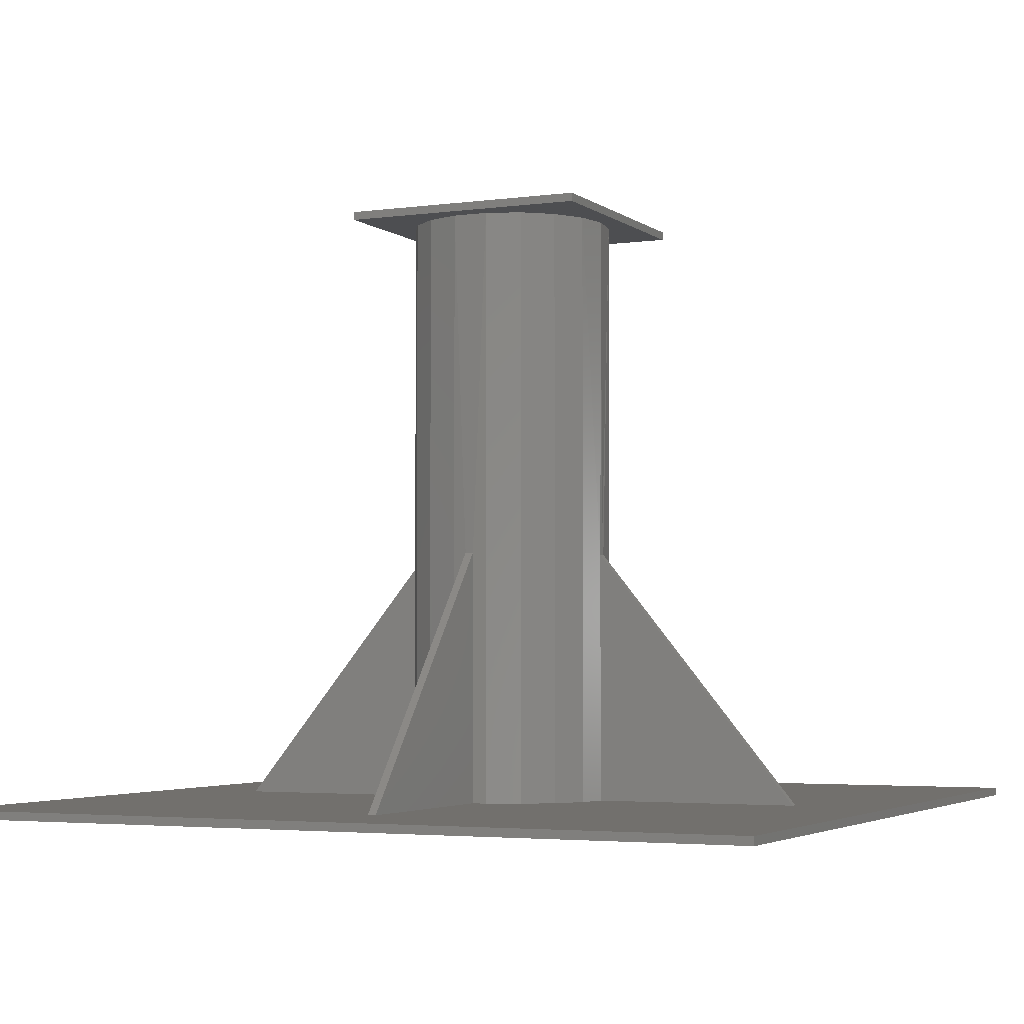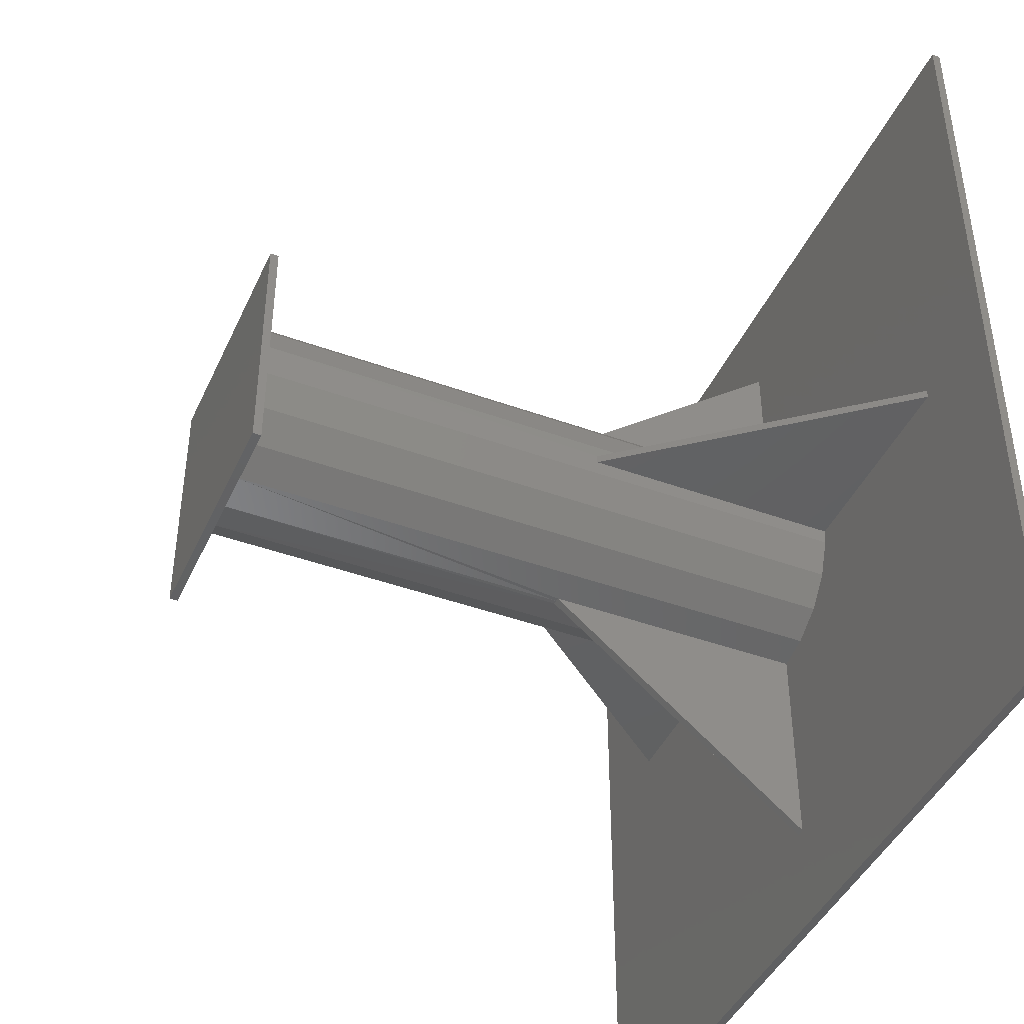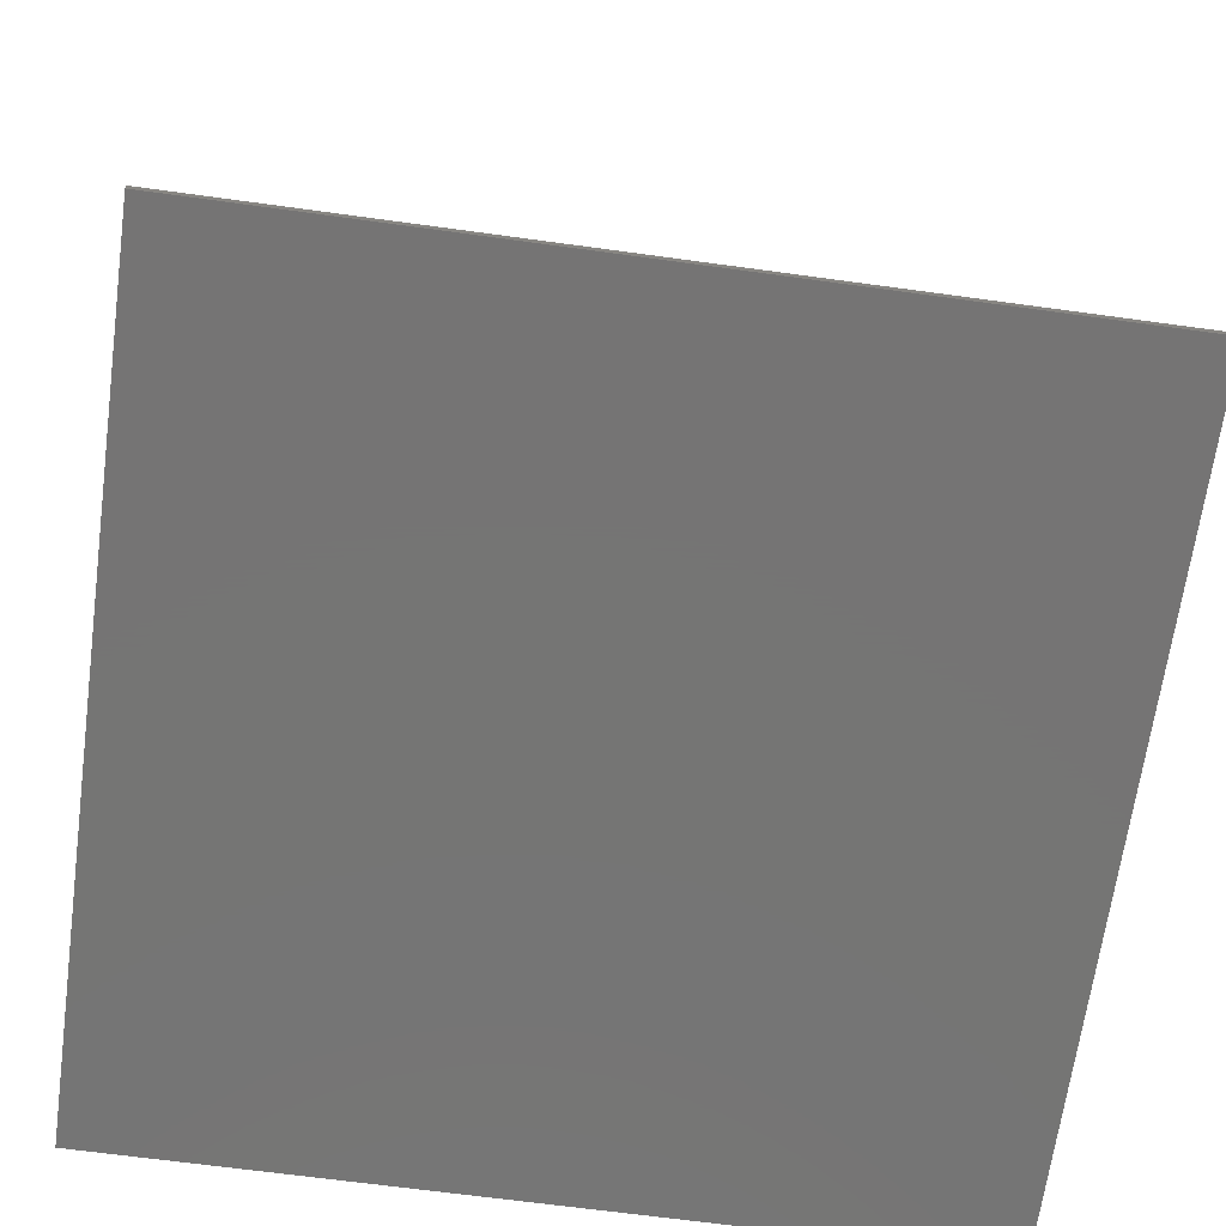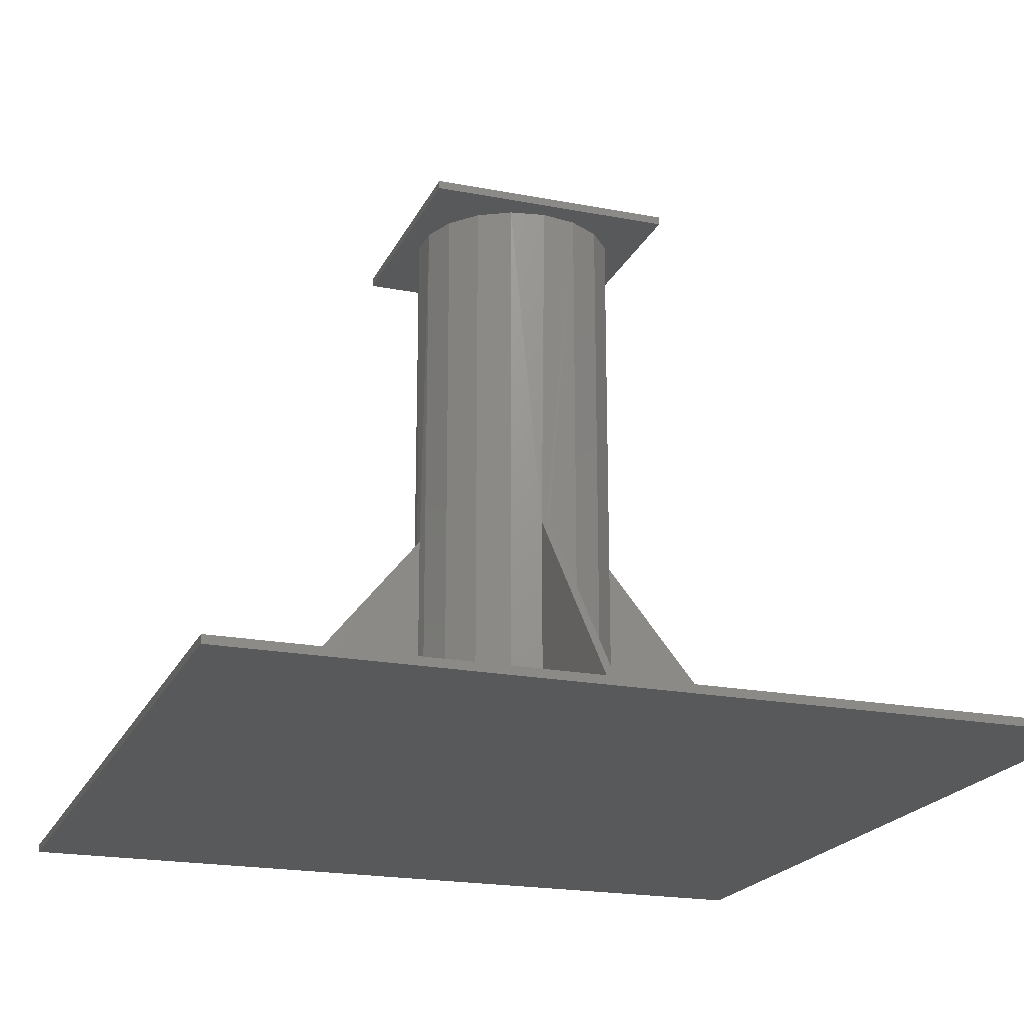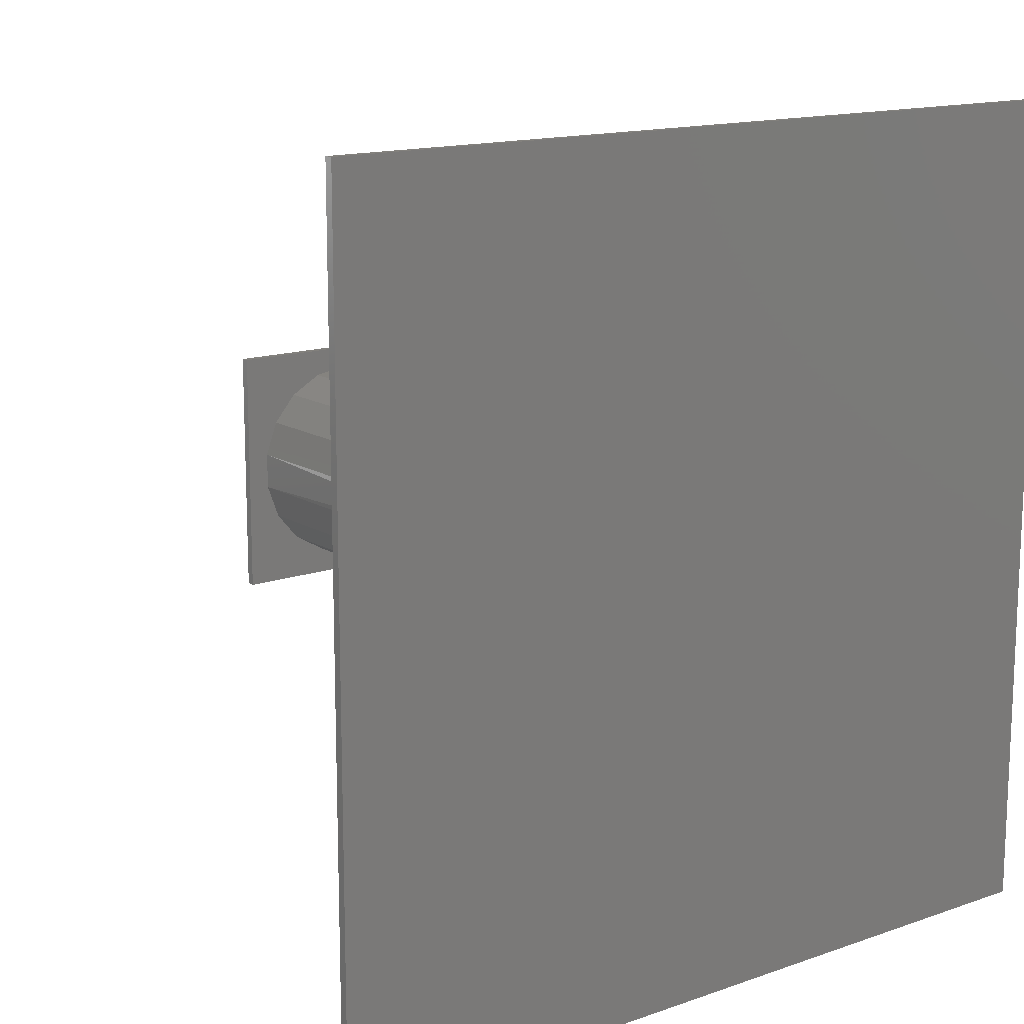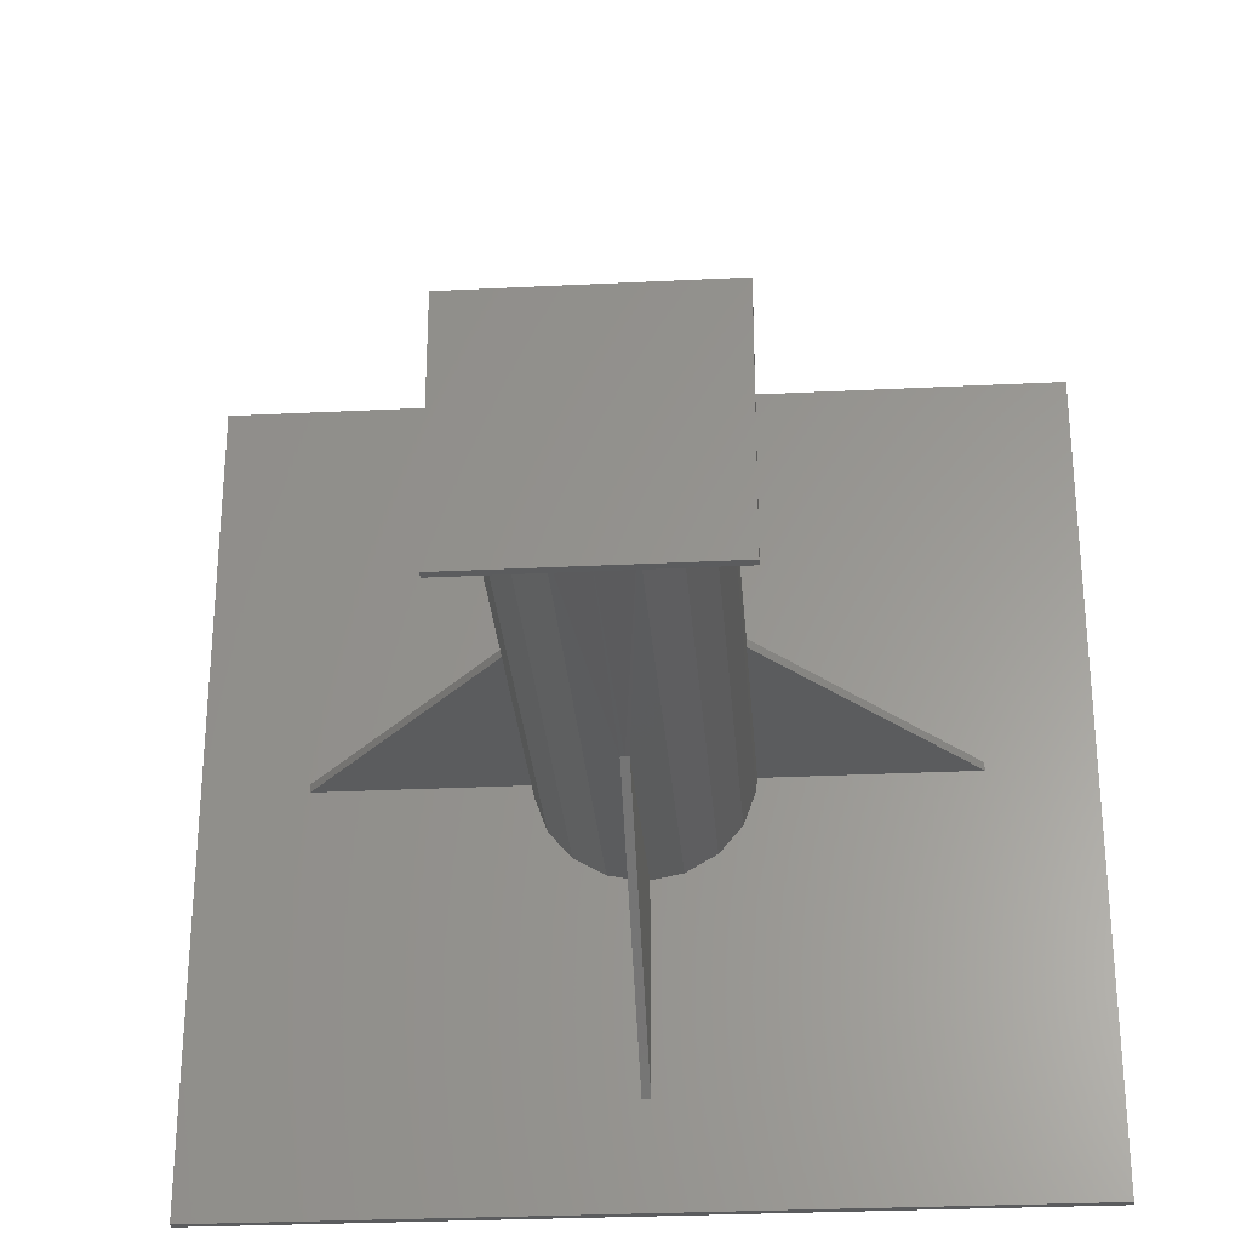
<metadata>
{"format":"stl","ext":"stl","renderer":"f3d","projection":"perspective","resolution":1024,"background":"white","views":[{"elev":-3.5,"azim":115.0,"up":"+Y"},{"elev":-43.3,"azim":-113.3,"up":"+Z"},{"elev":-67.0,"azim":-7.8,"up":"+Y"},{"elev":-20.4,"azim":-19.4,"up":"+Y"},{"elev":14.4,"azim":-37.3,"up":"+Z"},{"elev":-28.7,"azim":-175.7,"up":"+Z"}]}
</metadata>
<code>
# stl→obj: 76 verts, 148 faces
v 457.2 10 382.5
v 495 10 375.1
v 495 10 124
v 376.9 10 478.3
v 391.7 10 437.5
v 0 10 0
v 375.1 10 495
v 124 10 495
v 124 10 505
v 0 10 1000
v 495 10 624.9
v 457.2 10 617.5
v 495 10 876
v 505 10 876
v 1000 10 1000
v 419.7 10 404.2
v 624.9 10 505
v 623.1 10 521.7
v 876 10 505
v 876 10 495
v 1000 10 0
v 419.7 10 595.8
v 391.7 10 562.5
v 376.9 10 521.7
v 375.1 10 505
v 542.8 10 382.5
v 580.3 10 404.2
v 608.3 10 437.5
v 623.1 10 478.3
v 624.9 10 495
v 505 10 375.1
v 505 10 124
v 608.3 10 562.5
v 580.3 10 595.8
v 542.8 10 617.5
v 505 10 624.9
v 495 317.8 624.9
v 375.1 317.8 495
v 505 317.8 375.1
v 624.9 317.8 505
v 375.1 317.8 505
v 376.9 740 521.7
v 376.9 740 478.3
v 391.7 740 437.5
v 419.7 740 404.2
v 457.2 740 382.5
v 505 317.8 624.9
v 542.8 740 617.5
v 500 317.8 624.9
v 500 740 625
v 457.2 740 617.5
v 419.7 740 595.8
v 391.7 740 562.5
v 624.9 317.8 495
v 623.1 740 478.3
v 623.1 740 521.7
v 608.3 740 562.5
v 580.3 740 595.8
v 495 317.8 375.1
v 500 317.8 375.1
v 500 740 375
v 542.8 740 382.5
v 580.3 740 404.2
v 608.3 740 437.5
v 0 0 1000
v 0 0 0
v 1000 0 1000
v 1000 0 0
v 650 740 650
v 350 740 650
v 650 740 350
v 350 740 350
v 350 750 650
v 350 750 350
v 650 750 650
v 650 750 350
f 1 2 3
f 4 5 6
f 7 4 8
f 8 4 6
f 8 6 9
f 9 6 10
f 11 12 13
f 13 12 10
f 13 10 14
f 14 10 15
f 1 3 16
f 17 18 19
f 19 18 15
f 19 15 20
f 20 15 21
f 12 22 10
f 10 22 23
f 10 23 9
f 9 23 24
f 9 24 25
f 26 27 21
f 21 27 28
f 21 28 20
f 20 28 29
f 20 29 30
f 31 26 32
f 32 26 21
f 32 21 3
f 3 21 6
f 3 6 16
f 16 6 5
f 18 33 15
f 15 33 34
f 15 34 14
f 14 34 35
f 14 35 36
f 12 11 37
f 4 7 38
f 26 31 39
f 18 17 40
f 41 42 38
f 38 42 43
f 38 43 4
f 4 43 44
f 4 44 5
f 5 44 45
f 5 45 16
f 16 45 46
f 16 46 1
f 47 48 49
f 49 48 50
f 49 50 37
f 37 50 51
f 37 51 12
f 12 51 52
f 12 52 22
f 22 52 53
f 22 53 23
f 23 53 42
f 23 42 24
f 24 42 41
f 24 41 25
f 54 55 40
f 40 55 56
f 40 56 18
f 18 56 57
f 18 57 33
f 33 57 58
f 33 58 34
f 34 58 48
f 34 48 35
f 35 48 47
f 35 47 36
f 2 1 59
f 59 1 46
f 59 46 60
f 60 46 61
f 60 61 39
f 39 61 62
f 39 62 26
f 26 62 63
f 26 63 27
f 27 63 64
f 27 64 28
f 28 64 55
f 28 55 29
f 29 55 54
f 29 54 30
f 10 6 65
f 65 6 66
f 15 10 67
f 67 10 65
f 21 15 68
f 68 15 67
f 6 21 66
f 66 21 68
f 68 67 66
f 66 67 65
f 58 57 69
f 53 52 70
f 57 56 69
f 69 56 55
f 69 55 71
f 71 55 64
f 71 64 63
f 63 62 71
f 71 62 61
f 71 61 72
f 72 61 46
f 72 46 45
f 45 44 72
f 72 44 43
f 72 43 70
f 70 43 42
f 70 42 53
f 52 51 70
f 70 51 50
f 70 50 69
f 69 50 48
f 69 48 58
f 73 74 70
f 70 74 72
f 75 73 69
f 69 73 70
f 76 75 71
f 71 75 69
f 74 76 72
f 72 76 71
f 75 76 73
f 73 76 74
f 37 13 49
f 49 13 14
f 49 14 47
f 37 11 13
f 47 14 36
f 8 9 38
f 38 9 41
f 38 7 8
f 41 9 25
f 39 32 60
f 60 32 3
f 60 3 59
f 39 31 32
f 59 3 2
f 19 20 40
f 40 20 54
f 40 17 19
f 54 20 30

</code>
